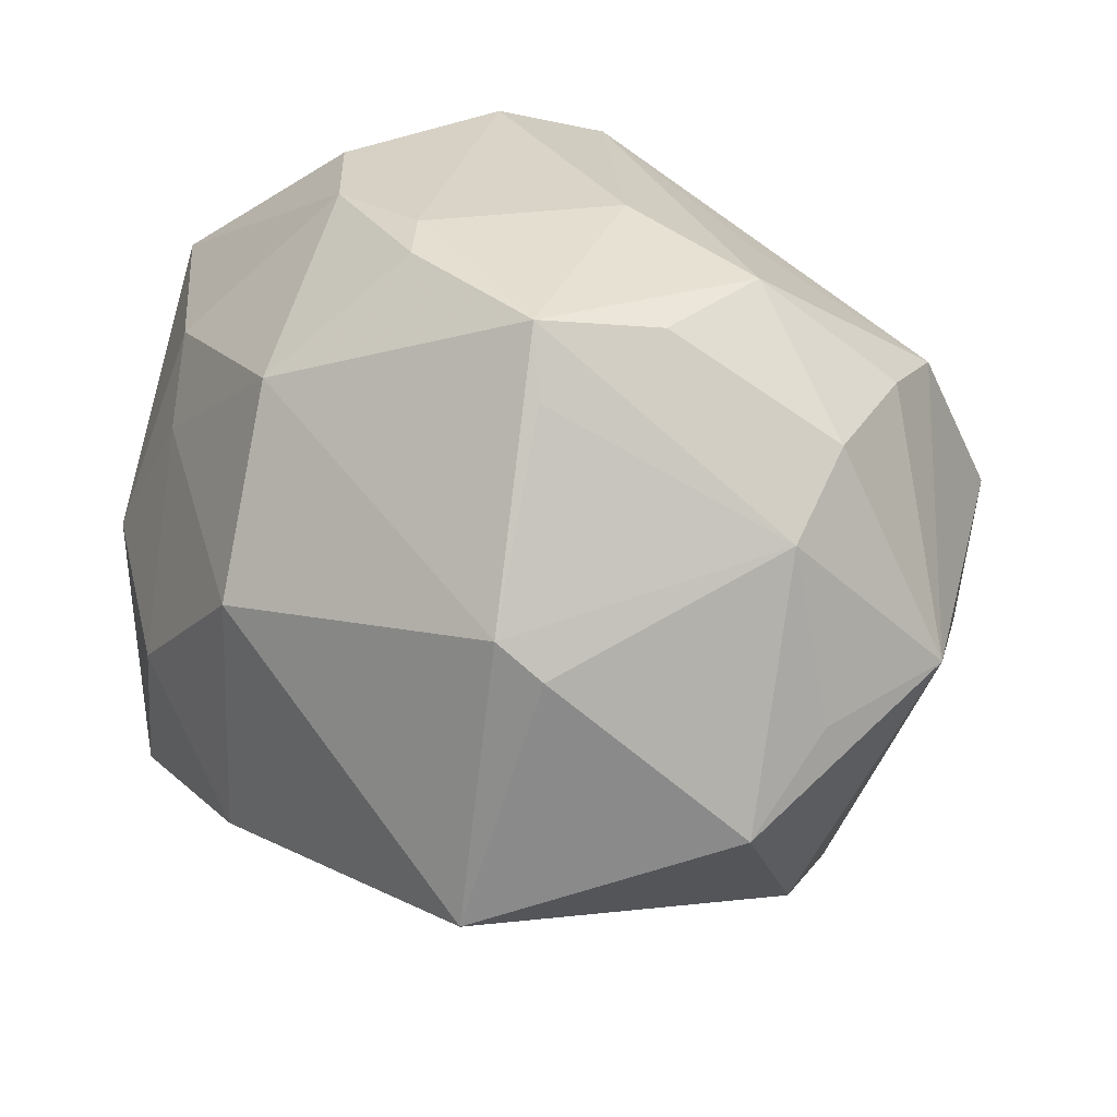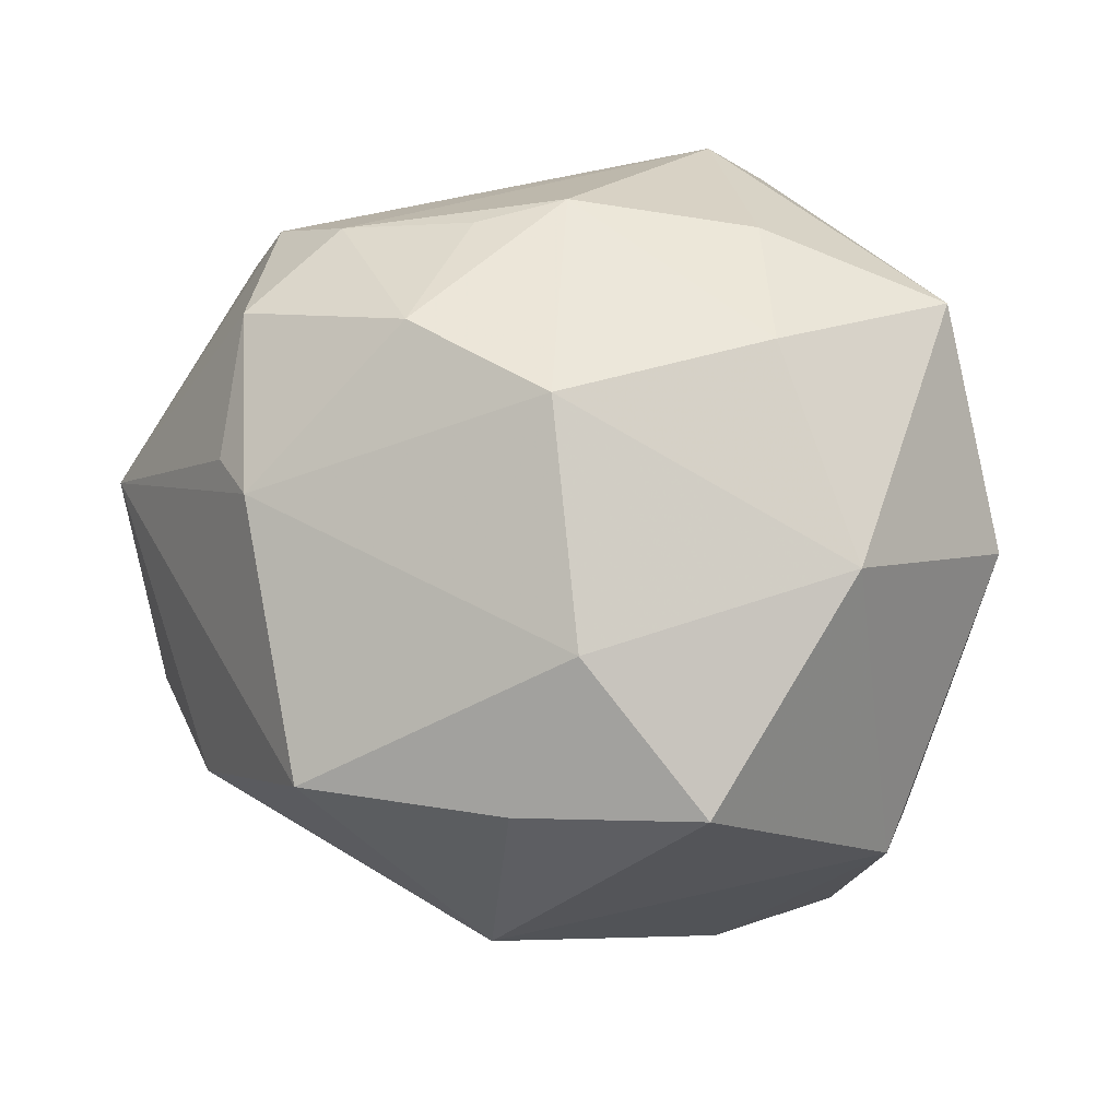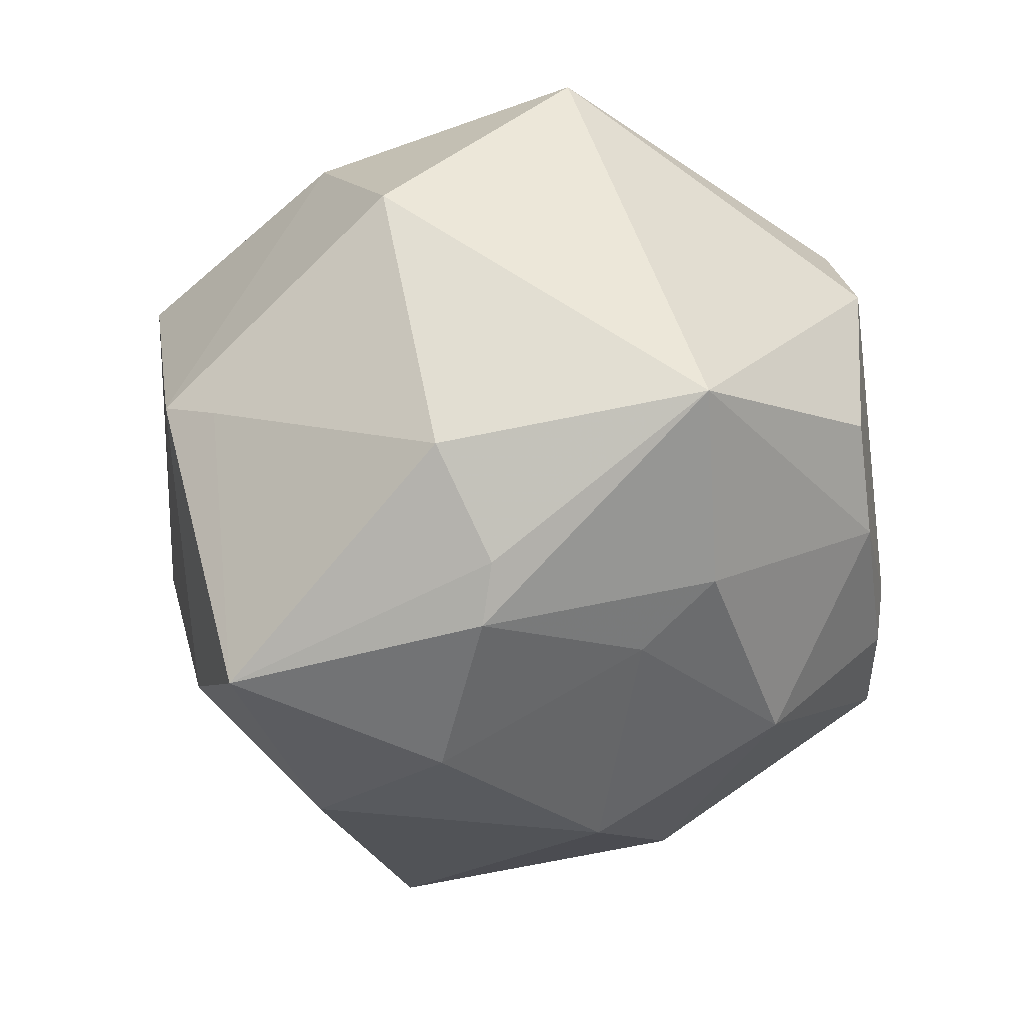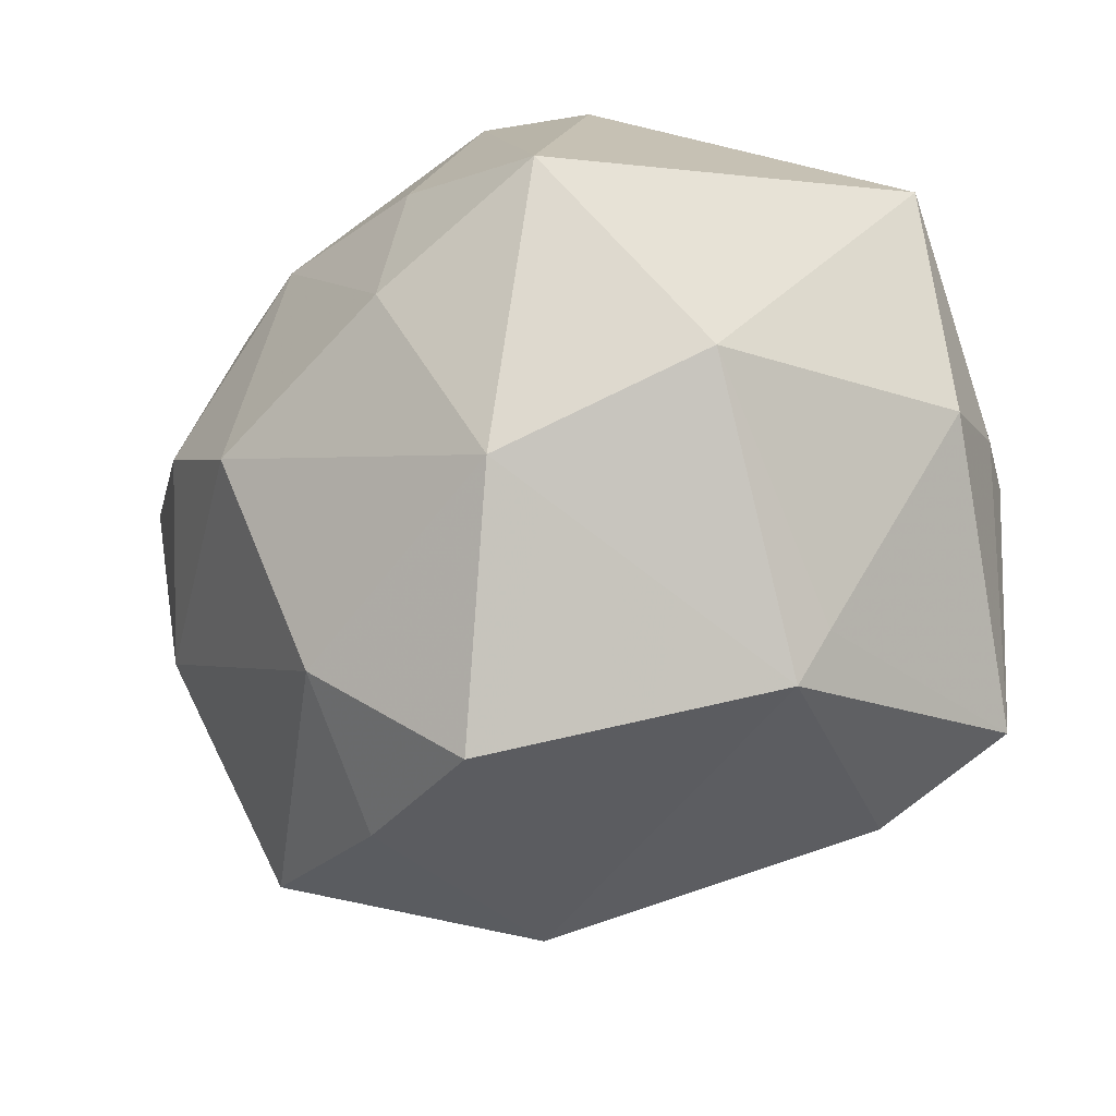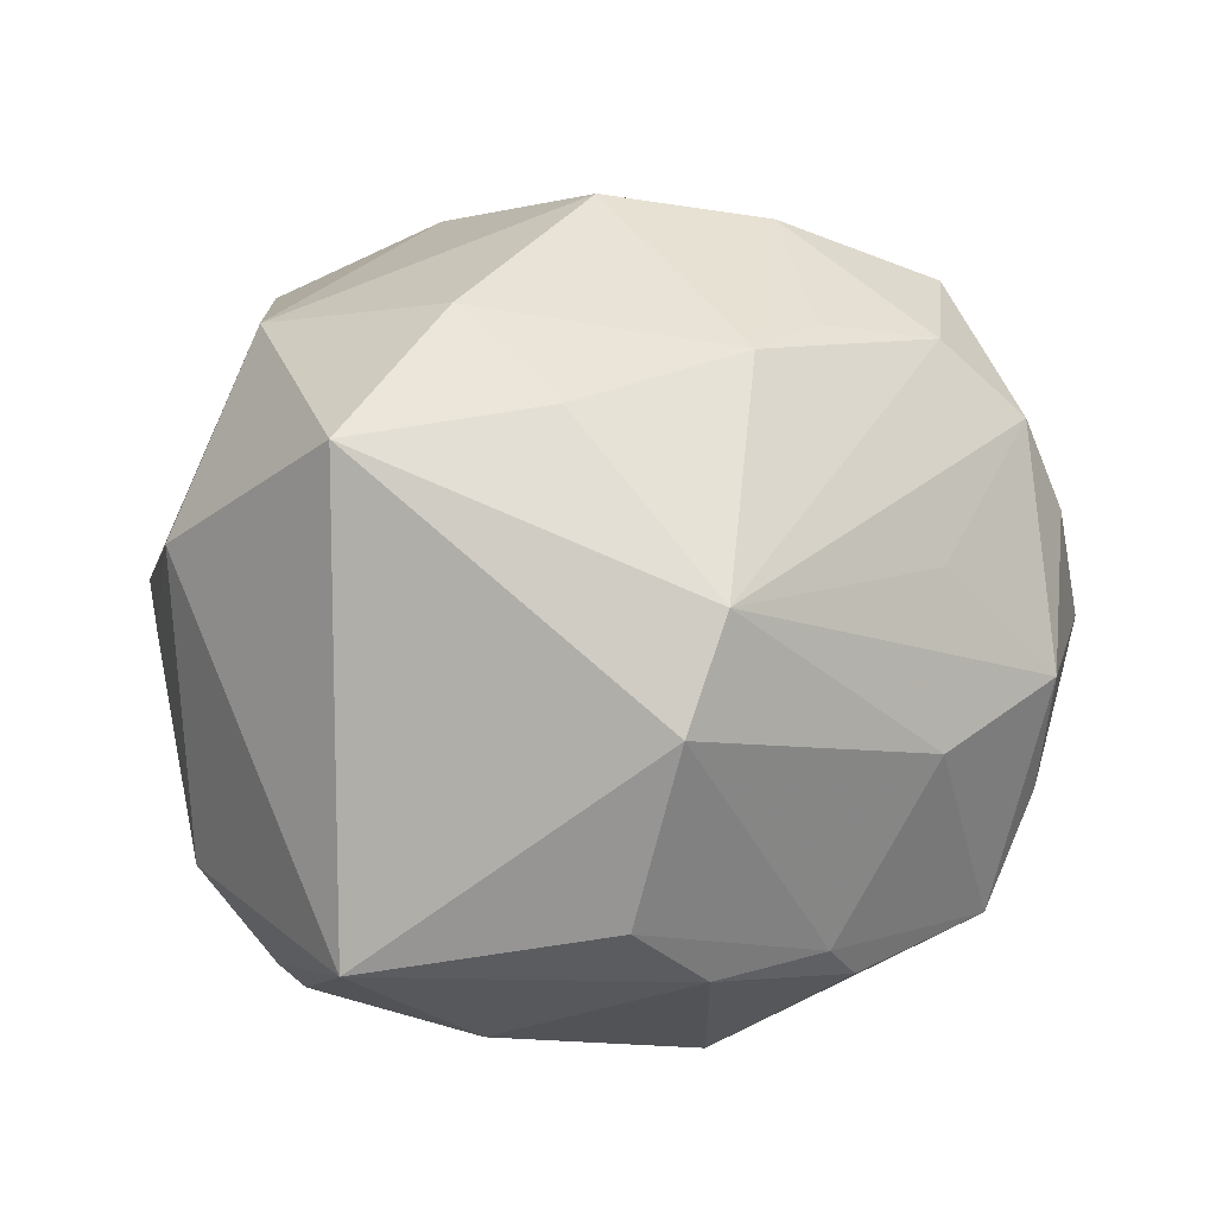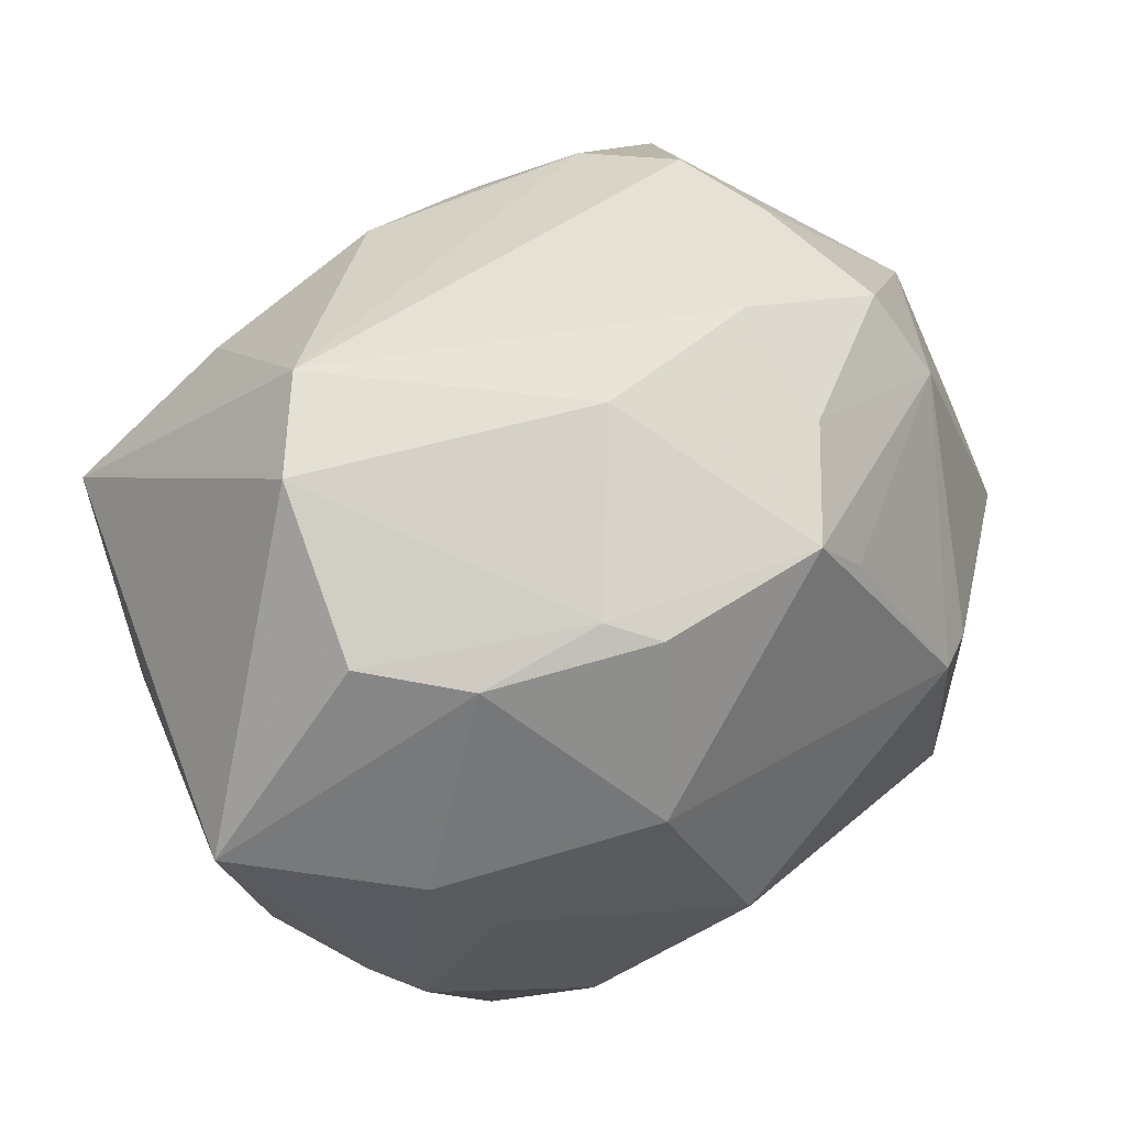
<metadata>
{"format":"obj","ext":"obj","renderer":"f3d","projection":"perspective","resolution":1024,"background":"white","views":[{"elev":30.8,"azim":-137.0,"up":"+Y"},{"elev":-29.9,"azim":-2.9,"up":"+Y"},{"elev":-24.1,"azim":97.2,"up":"+Z"},{"elev":-36.2,"azim":49.8,"up":"+Y"},{"elev":30.1,"azim":144.3,"up":"+Z"},{"elev":77.7,"azim":144.9,"up":"+Y"}]}
</metadata>
<code>
v -0.01585 0.03545 0.01784
v 0.02652 -0.02077 0.03394
v 0.008402 0.03046 -0.03281
v 0.009106 -0.02227 -0.04102
v -0.03176 0.01097 -0.0332
v 0.01721 0.04227 -0.01318
v 0.04414 -0.01008 0.0192
v -0.03451 0.02595 0.02456
v -0.005314 -0.007619 0.04456
v 0.01779 0.001386 0.04198
v -0.01324 0.01814 0.03769
v 0.02616 0.04179 -0.004041
v -0.04359 0.02107 -0.009153
v -0.03022 -0.03834 0.01678
v 0.003651 0.04364 -0.01461
v 0.03153 0.025 -0.02422
v 0.01148 -0.04463 0.02405
v -0.003394 0.02083 0.03875
v 0.02087 0.04254 0.01534
v -0.04191 0.02811 -4.27e-06
v -0.02678 -0.01764 -0.04065
v -0.03627 -0.01111 0.02925
v -0.01857 0.04168 -0.02056
v 0.0275 0.01665 -0.0302
v -0.001678 -0.03502 -0.0232
v -0.002101 -0.03169 0.03417
v -0.009353 -0.04652 -0.003578
v -0.03794 0.02857 0.01407
v -0.03728 0.009024 0.0328
v 0.04711 -0.00326 -0.01341
v 0.02215 -0.006074 -0.0404
v -0.04896 0.002019 -0.009628
v -0.02727 0.01495 -0.03548
v -0.03926 -0.005462 0.02672
v 0.004318 0.00953 -0.04361
v -0.0201 0.002689 0.0417
v -0.04099 -0.02686 -0.003991
v 0.0415 0.002013 -0.02498
v -0.02645 0.0395 -0.009599
v 0.01752 -0.03526 -0.02846
v -0.04819 -0.007079 -0.02029
v 0.0369 0.01014 0.03676
v 0.04768 0.02566 -0.009297
v -0.02736 0.02025 0.03311
v -0.02713 0.04053 0.003928
v -0.05228 0.004327 0.005367
v 0.03616 -0.03028 -0.002807
v -0.0003433 0.04293 -0.01951
v -0.008389 -0.04302 0.02057
v 0.01705 0.01845 0.03795
v -0.02196 0.03476 -0.02334
v 0.03221 -0.02795 -0.03374
v 0.01351 0.03923 0.02496
v -0.009572 0.04374 0.003065
v 0.03768 0.0005198 -0.0306
v 0.03344 -0.03666 -0.0004528
f 35 21 33
f 45 54 23
f 19 43 12
f 56 17 27
f 49 14 27
f 27 17 49
f 4 21 35
f 37 41 21
f 37 21 27
f 27 14 37
f 37 14 46
f 46 41 37
f 21 41 5
f 5 33 21
f 41 13 5
f 5 13 33
f 29 8 46
f 1 45 8
f 19 54 53
f 54 45 53
f 45 1 53
f 18 50 53
f 53 1 8
f 43 55 16
f 38 43 30
f 38 55 43
f 26 49 17
f 14 49 26
f 42 43 19
f 19 53 42
f 42 53 50
f 31 4 35
f 40 56 27
f 21 4 40
f 32 41 46
f 46 13 32
f 32 13 41
f 20 13 46
f 23 33 51
f 51 13 23
f 33 13 51
f 9 18 36
f 11 36 18
f 24 16 55
f 24 31 35
f 55 31 24
f 6 12 43
f 43 16 6
f 56 47 7
f 7 47 30
f 30 43 7
f 43 42 7
f 10 42 50
f 10 18 9
f 10 50 18
f 4 31 52
f 52 40 4
f 52 31 55
f 52 38 30
f 55 38 52
f 30 47 52
f 52 47 56
f 56 40 52
f 27 21 25
f 25 40 27
f 21 40 25
f 23 13 39
f 13 20 39
f 39 45 23
f 39 20 45
f 8 45 28
f 45 20 28
f 46 8 28
f 28 20 46
f 22 36 29
f 9 36 22
f 46 14 22
f 22 26 9
f 14 26 22
f 29 36 44
f 36 11 44
f 8 29 44
f 44 11 18
f 44 53 8
f 18 53 44
f 35 33 3
f 3 33 23
f 3 6 16
f 3 24 35
f 16 24 3
f 23 54 15
f 15 54 19
f 19 12 15
f 12 6 15
f 2 7 42
f 42 10 2
f 17 56 2
f 56 7 2
f 2 26 17
f 9 26 2
f 2 10 9
f 34 29 46
f 46 22 34
f 34 22 29
f 6 3 48
f 48 15 6
f 48 3 23
f 23 15 48

</code>
